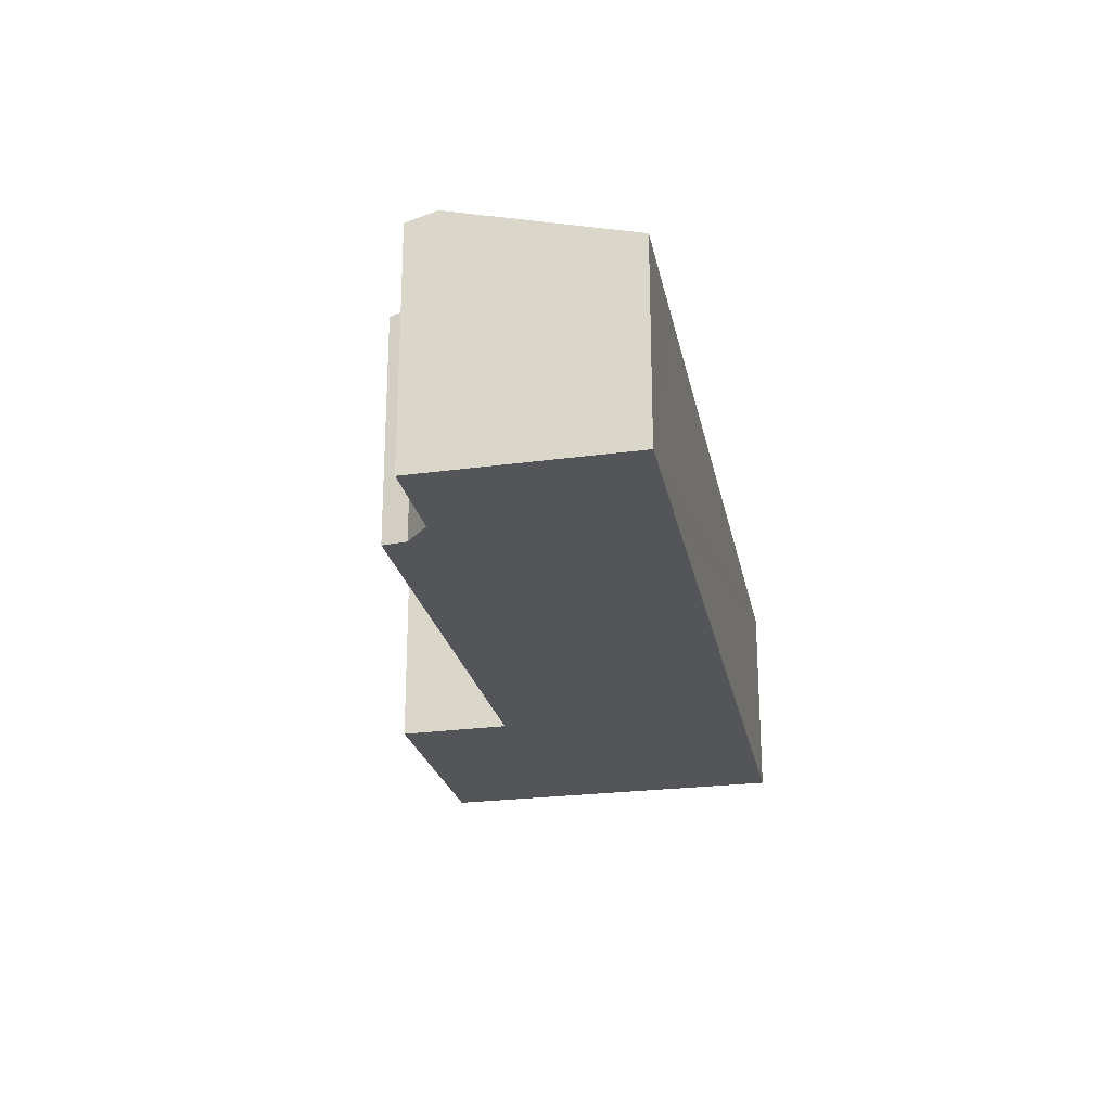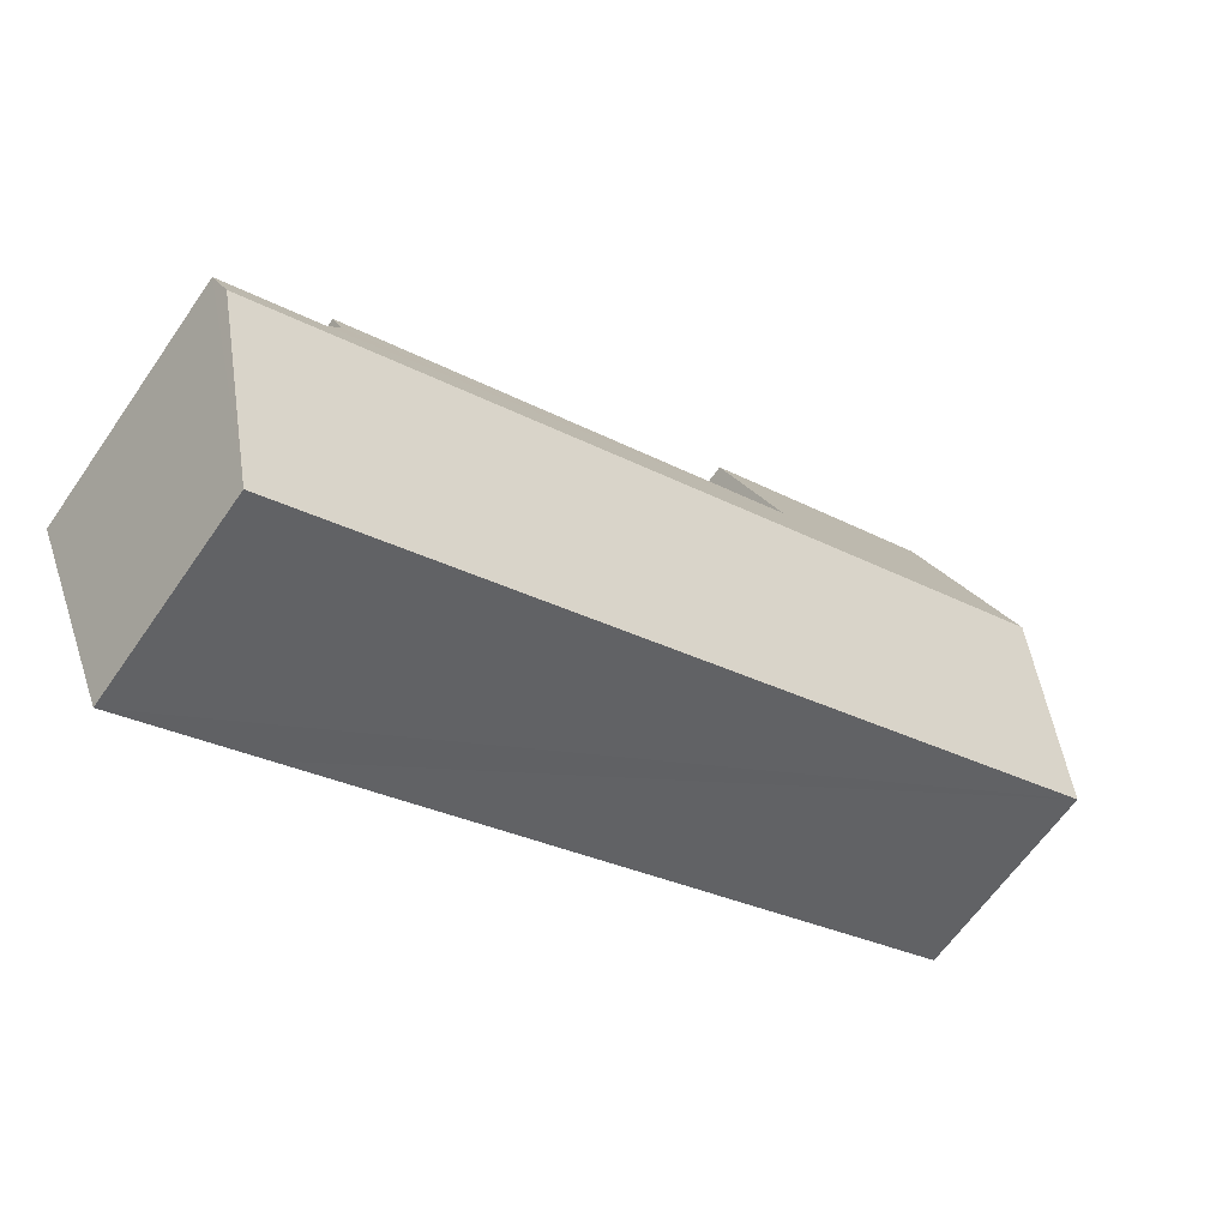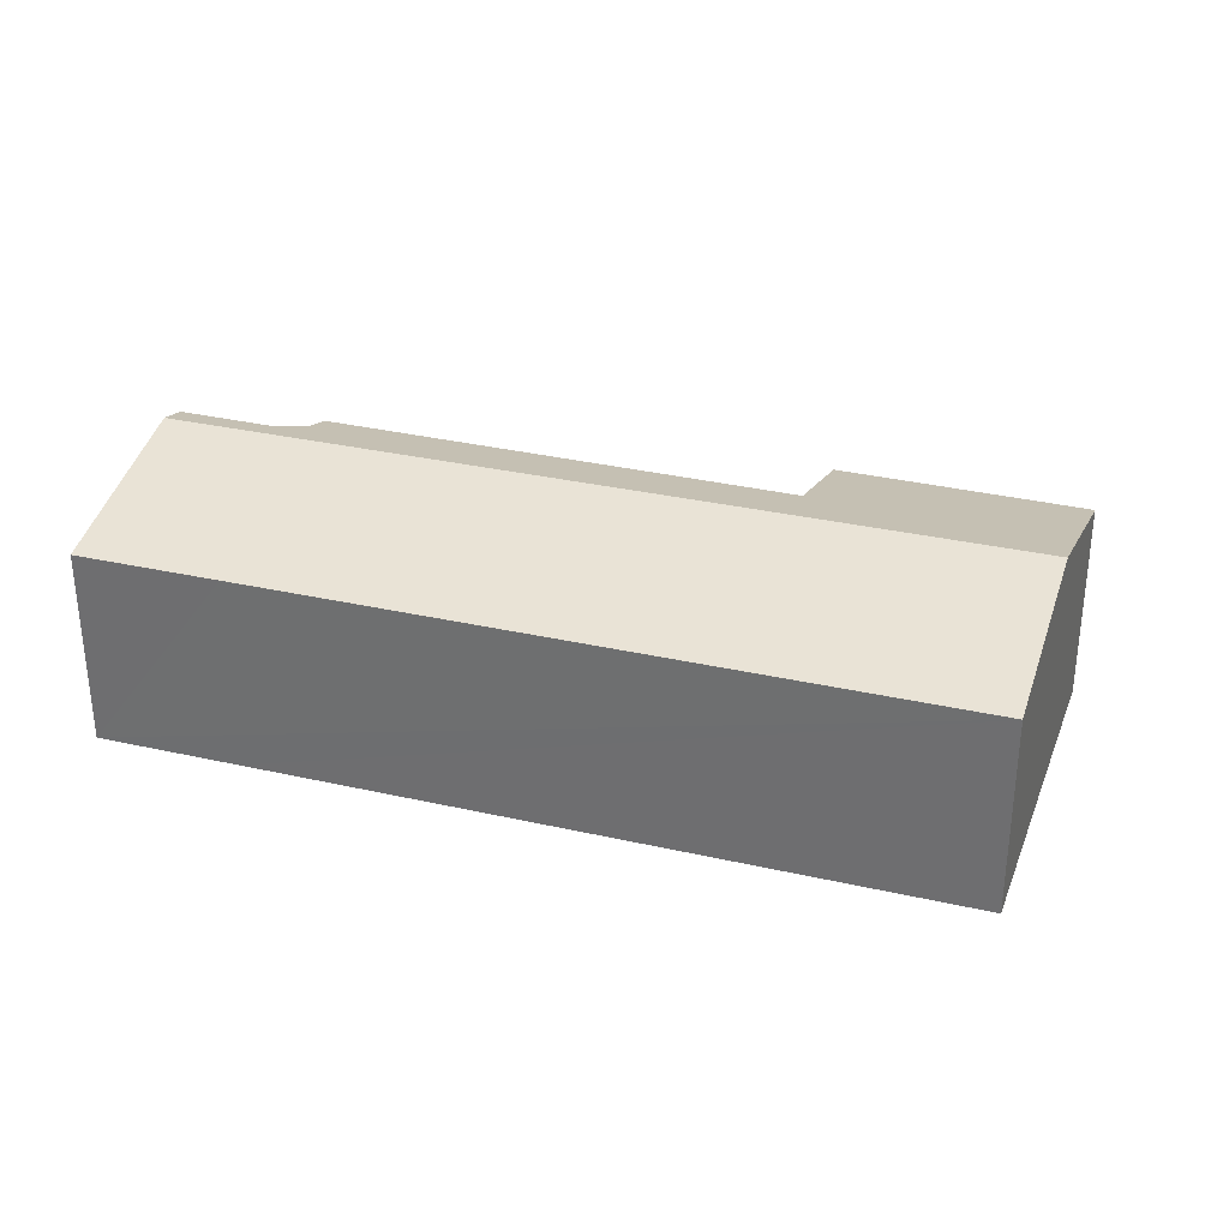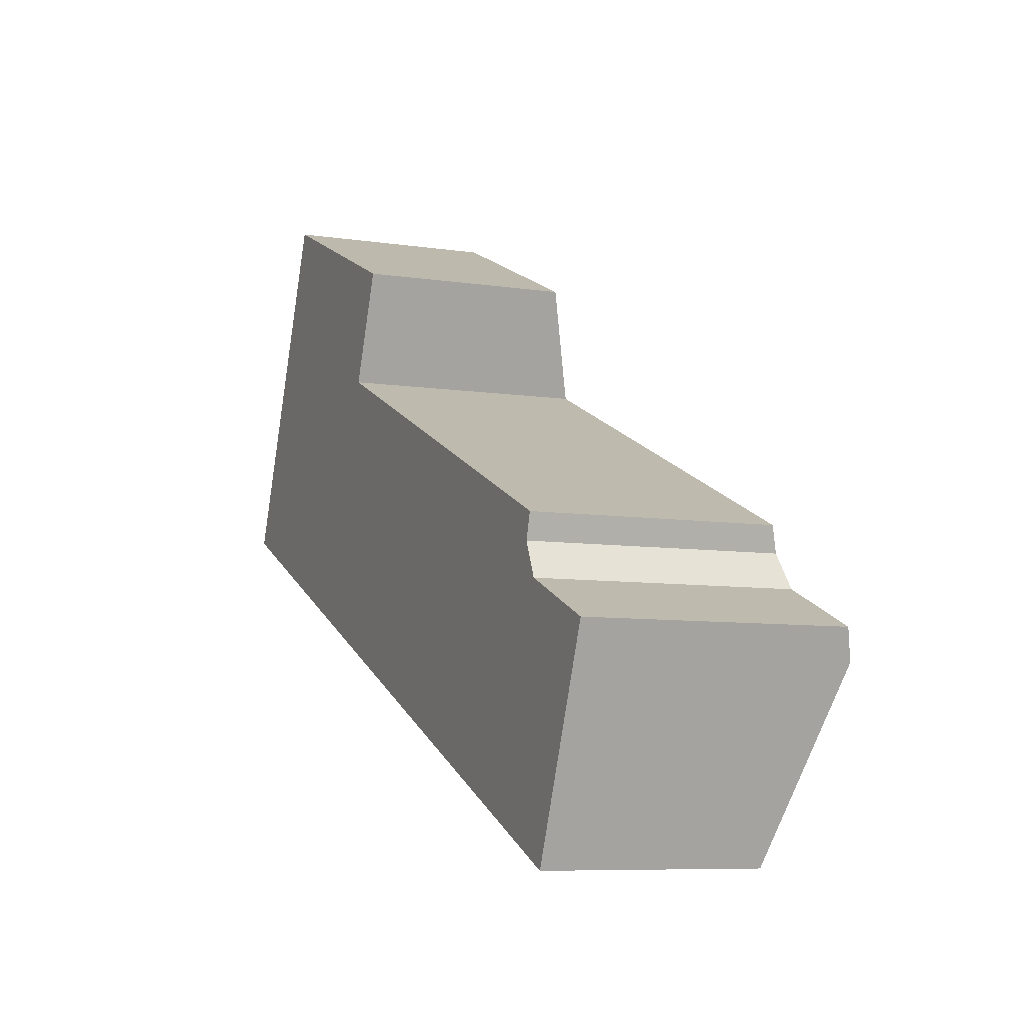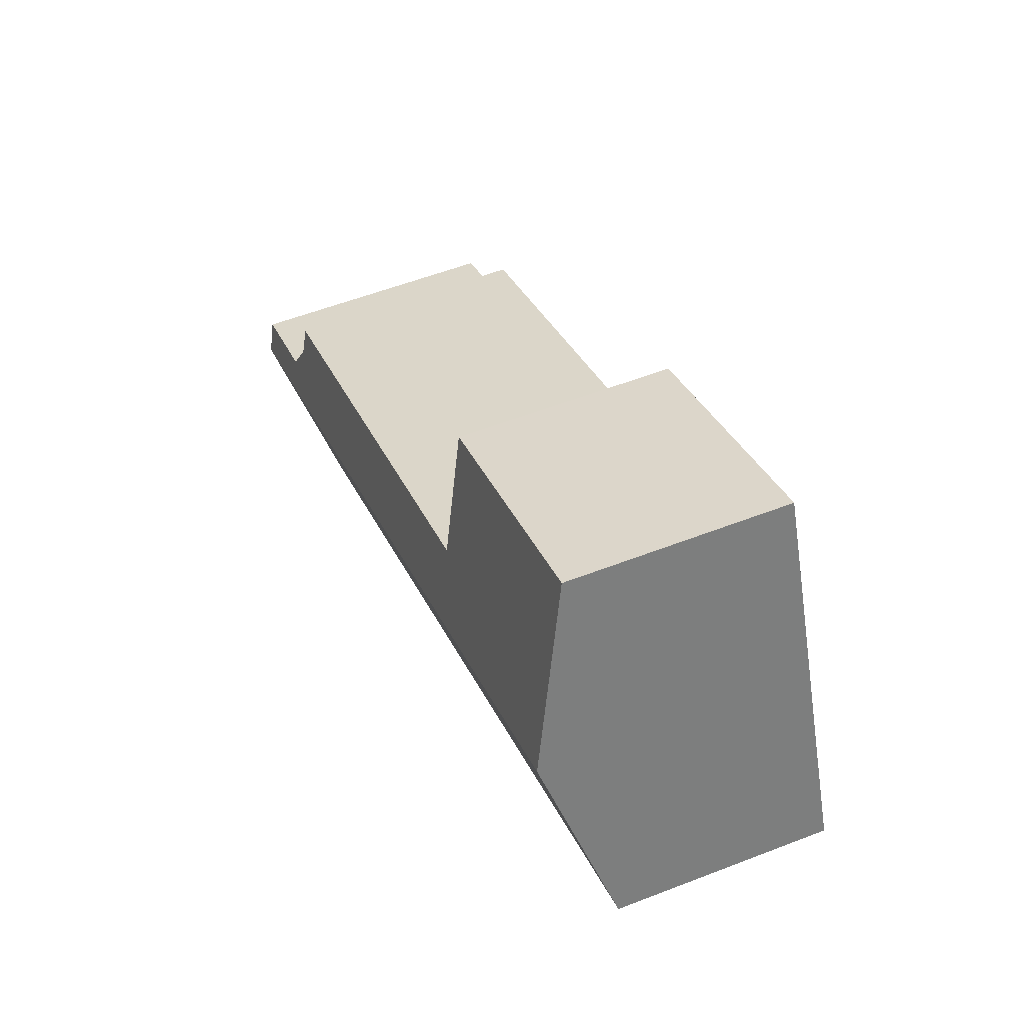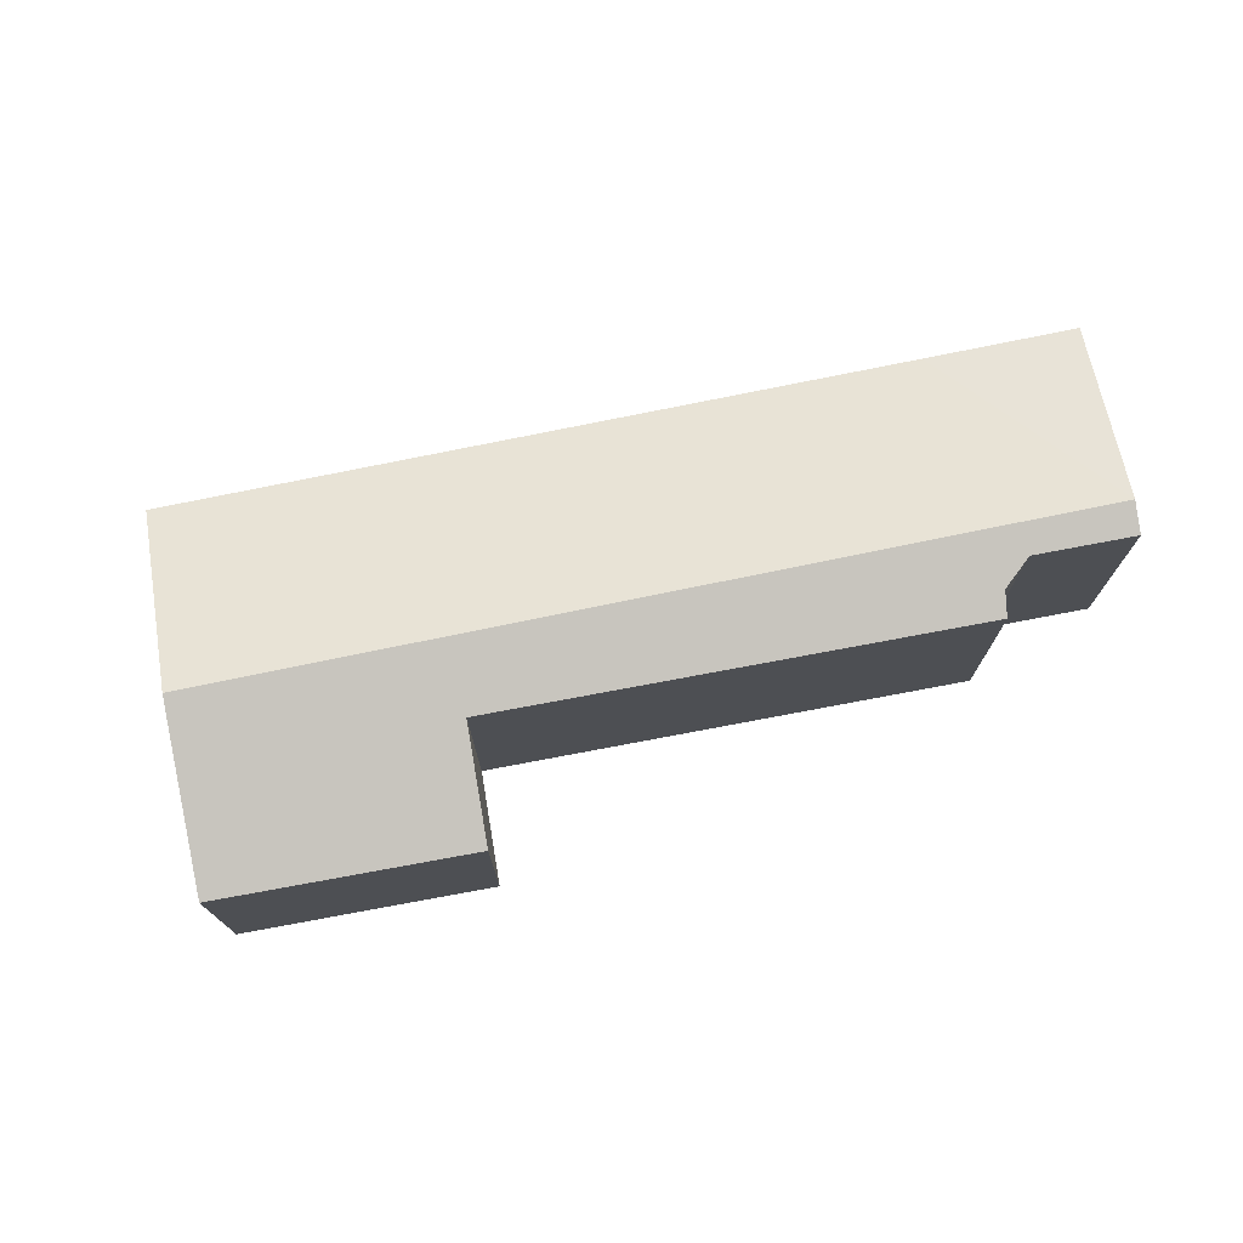
<metadata>
{"format":"obj","ext":"obj","renderer":"f3d","projection":"perspective","resolution":1024,"background":"white","views":[{"elev":-24.2,"azim":125.0,"up":"+Y"},{"elev":-63.5,"azim":145.3,"up":"+Z"},{"elev":32.2,"azim":-138.2,"up":"+Y"},{"elev":-7.8,"azim":67.0,"up":"+Z"},{"elev":55.6,"azim":-112.2,"up":"+Z"},{"elev":75.0,"azim":12.5,"up":"+Y"}]}
</metadata>
<code>
v  1.102 3.909 2.623
v  10.14 3.138 -4.55
v  0 3.137 1.921e-16
v  13.31 3.909 -2.856
v  12.24 3.137 -5.495
v  5.755 3.142 3.631
v  2.162 3.166 5.149
v  5.099 3.616 2.012
v  12.06 3.785 -1.795
v  11.83 3.685 -1.291
v  11.94 3.581 -0.92
v  13.49 3.779 -2.412
v  2.162 -3.153e-16 5.149
v  1.102 -1.606e-16 2.623
v  0 0 0
v  5.755 -2.223e-16 3.631
v  5.099 -1.232e-16 2.012
v  11.94 5.633e-17 -0.92
v  12.06 1.099e-16 -1.795
v  11.83 7.905e-17 -1.291
v  13.49 1.477e-16 -2.412
v  12.24 3.365e-16 -5.495
v  13.31 1.749e-16 -2.856
v  10.14 2.786e-16 -4.55
g defaultobject
f 1 2 3
f 2 1 4
f 2 4 5
f 6 1 7
f 1 6 8
f 1 8 4
f 4 8 9
f 9 8 10
f 10 8 11
f 4 9 12
f 1 13 7
f 13 1 3
f 13 3 14
f 14 3 15
f 13 6 7
f 6 13 16
f 17 11 8
f 11 17 18
f 10 19 9
f 19 10 20
f 19 12 9
f 12 19 21
f 6 17 8
f 17 6 16
f 11 20 10
f 20 11 18
f 12 5 4
f 5 12 21
f 5 21 22
f 22 21 23
f 22 2 5
f 2 22 3
f 3 22 24
f 3 24 15
f 23 24 22
f 24 23 21
f 24 21 19
f 24 19 15
f 15 19 20
f 15 20 18
f 15 18 17
f 15 17 16
f 15 16 14
f 14 16 13

</code>
